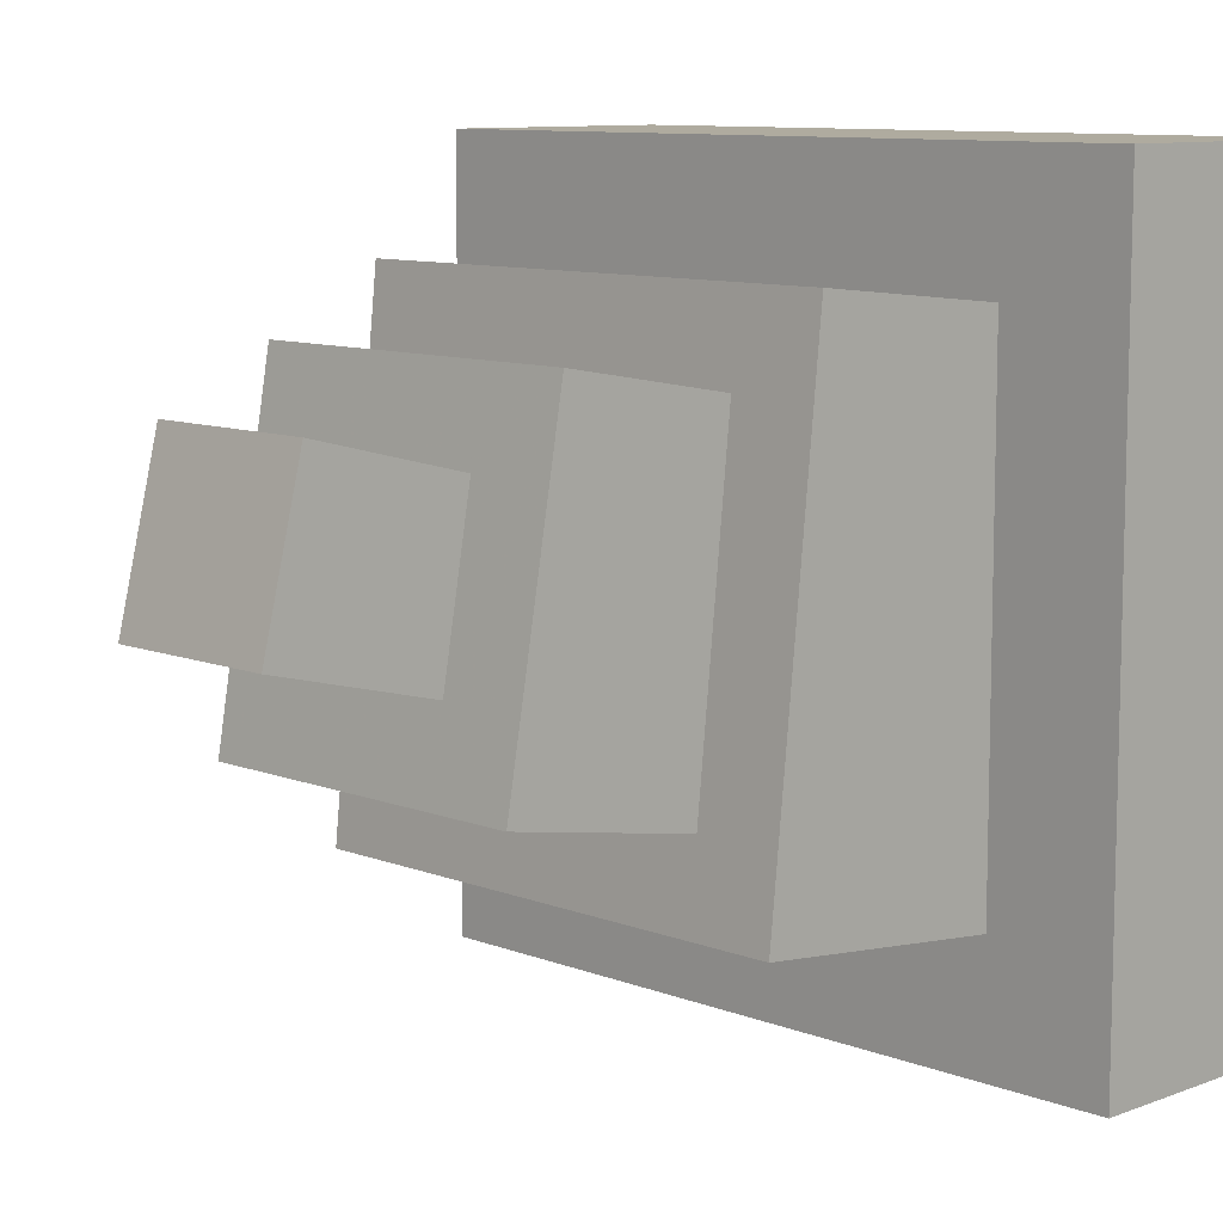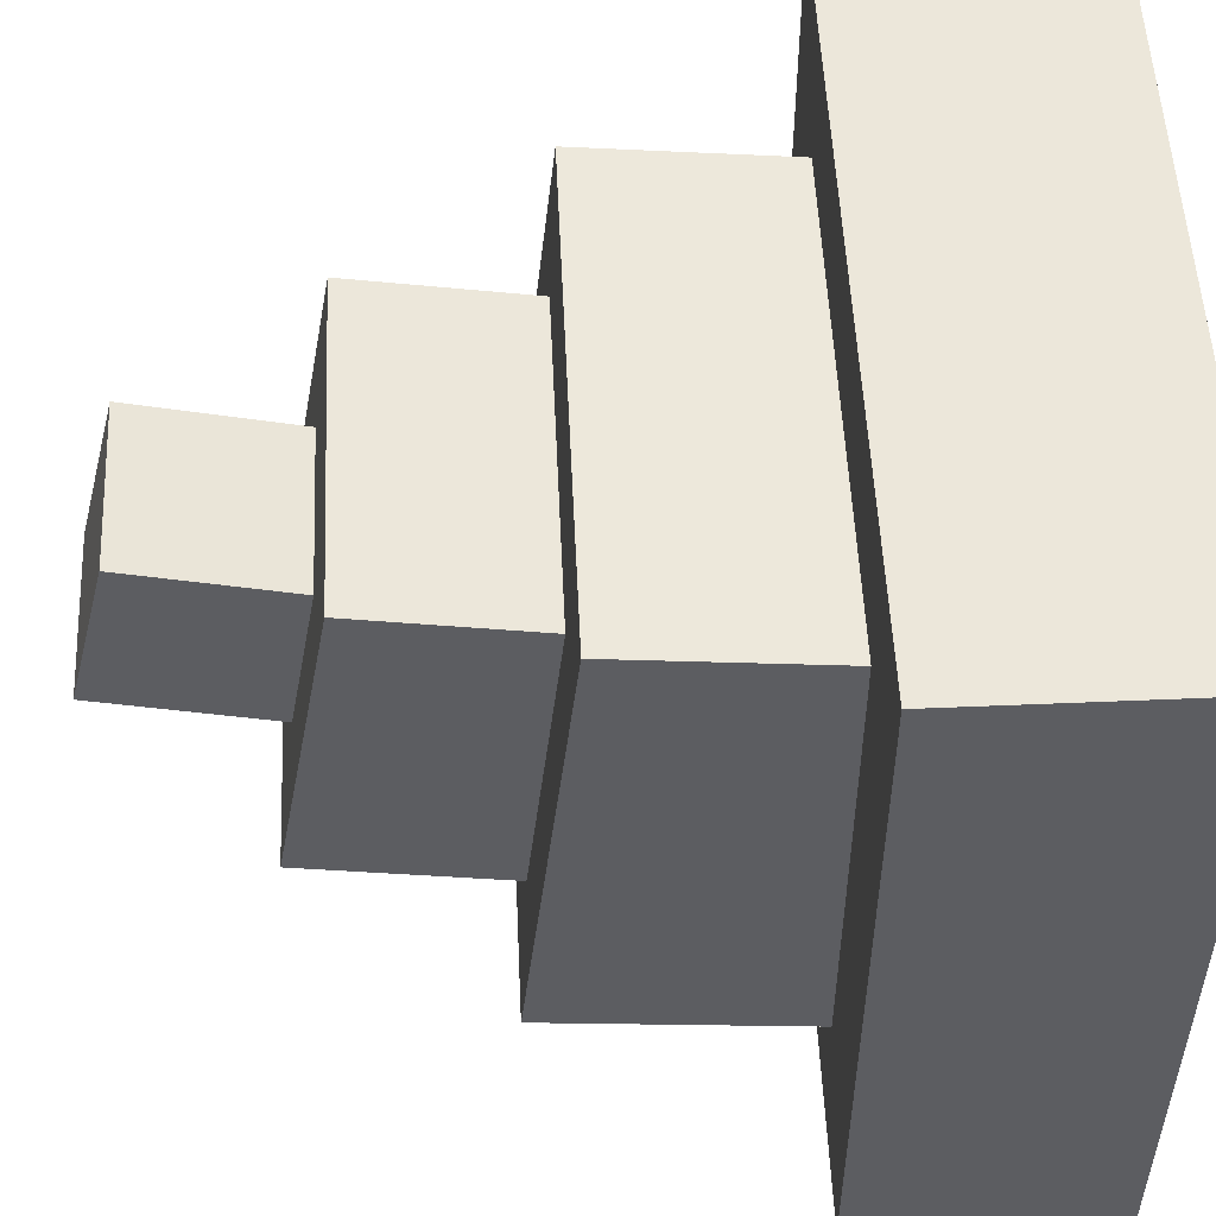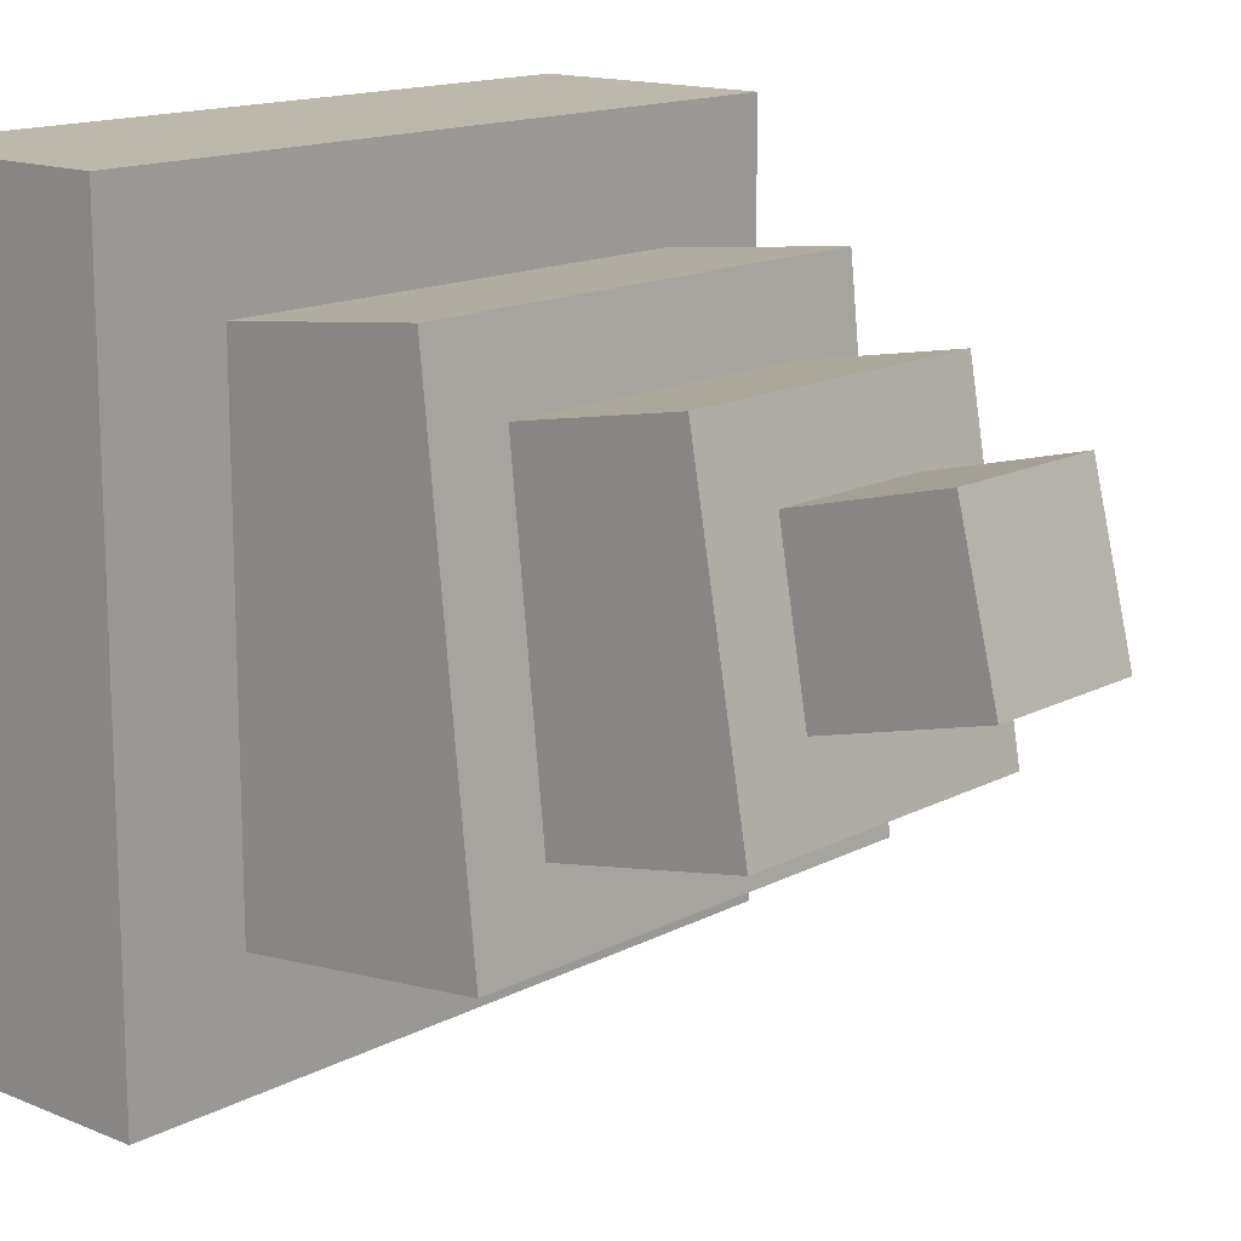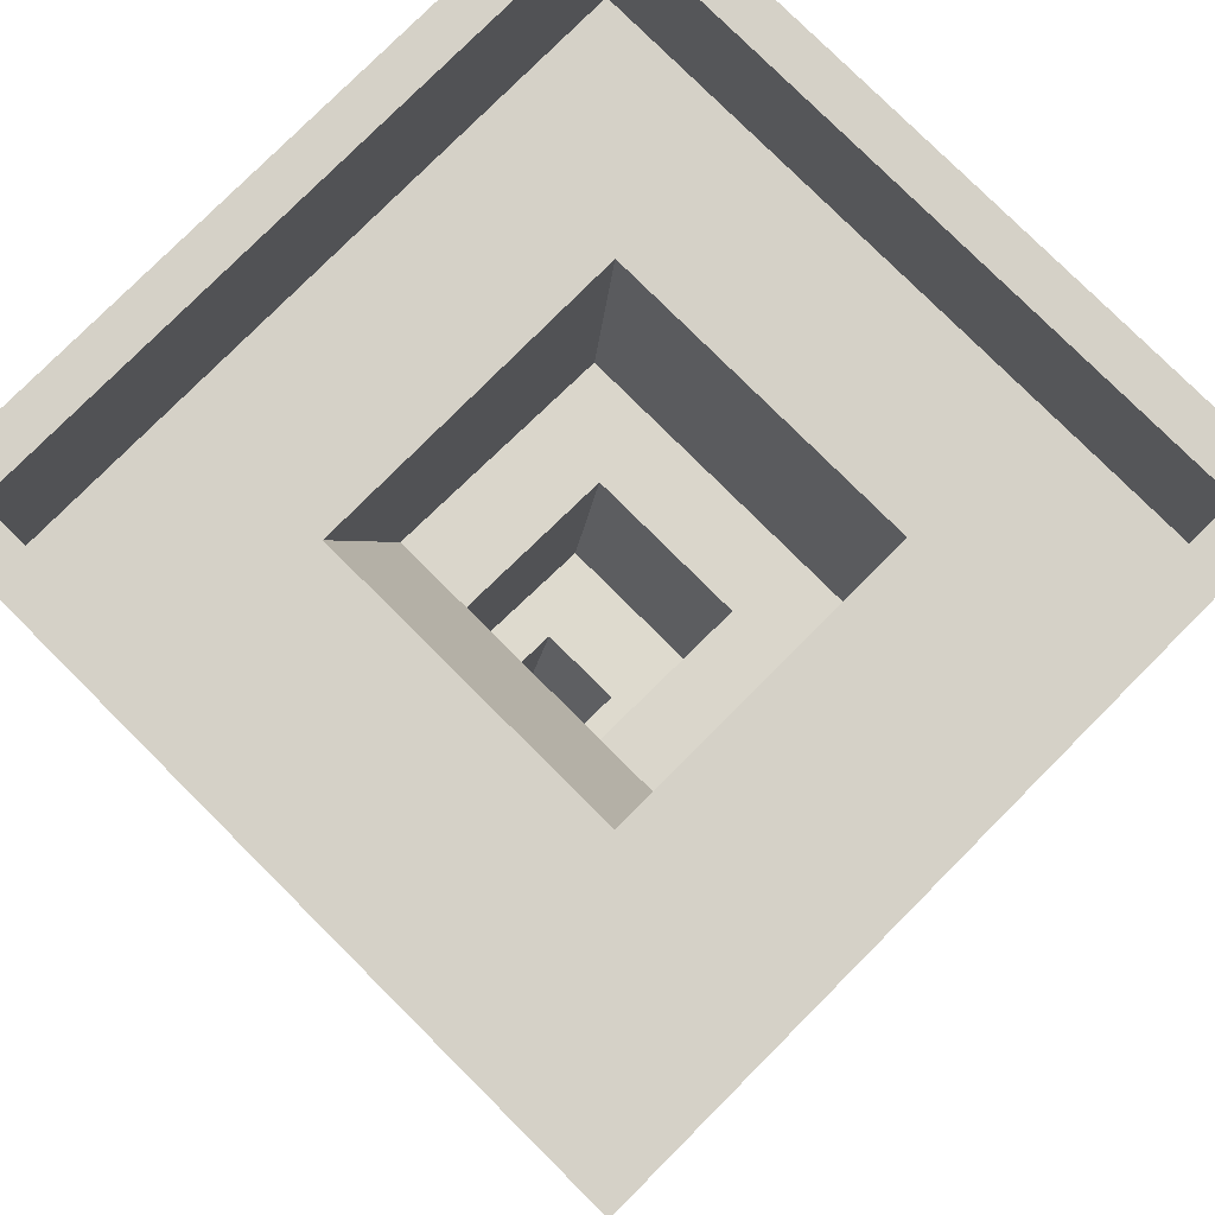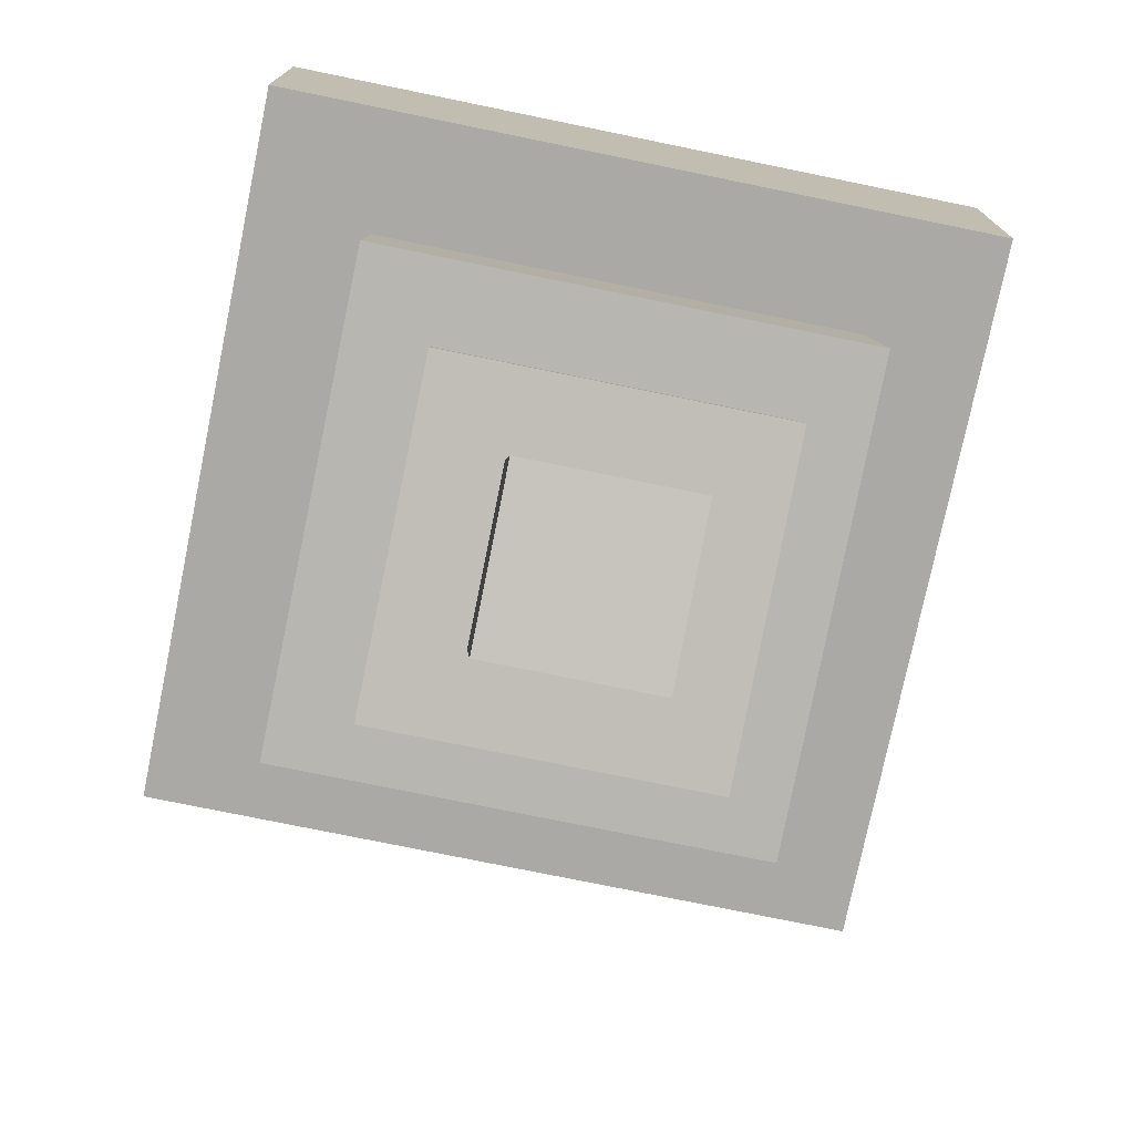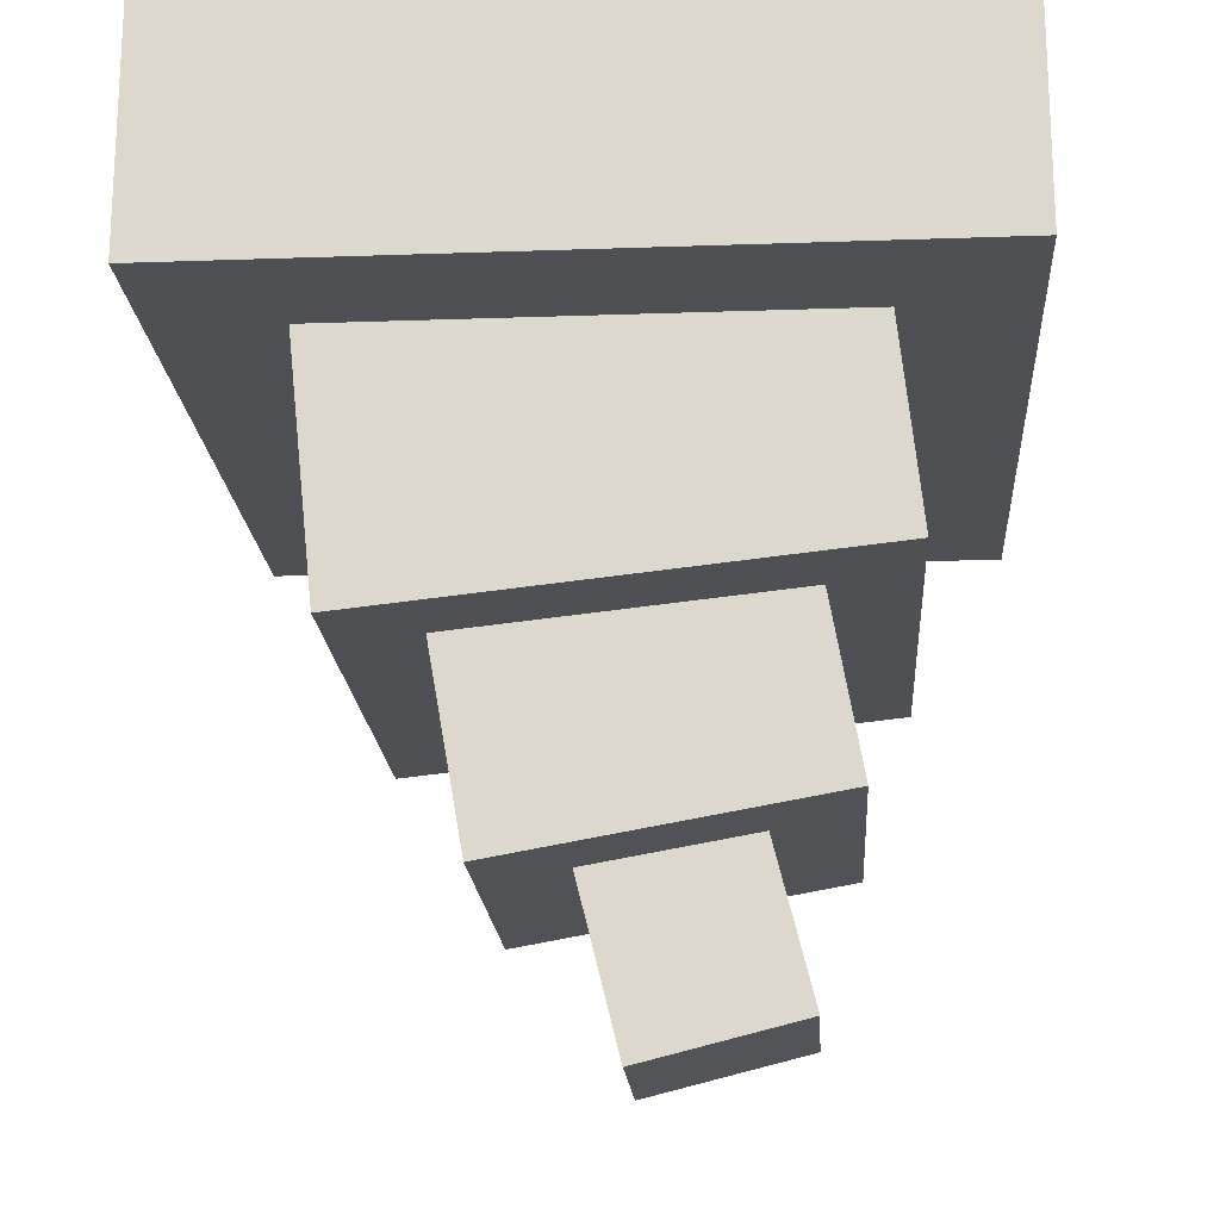
<metadata>
{"format":"obj","ext":"obj","renderer":"f3d","projection":"perspective","resolution":1024,"background":"white","views":[{"elev":9.6,"azim":45.4,"up":"+Z"},{"elev":52.8,"azim":87.4,"up":"+Z"},{"elev":14.8,"azim":-48.3,"up":"+Z"},{"elev":78.9,"azim":44.9,"up":"+Y"},{"elev":-75.6,"azim":-11.6,"up":"+Y"},{"elev":-18.8,"azim":-86.1,"up":"+Y"}]}
</metadata>
<code>
v -0.8 0.4 0.8
v -0.8 0 0.8
v 0.8 0 0.8
v 0.8 0.4 0.8
v -0.8 0.4 -0.8
v -0.8 0 -0.8
v -0.8 0 0.8
v -0.8 0.4 0.8
v 0.8 0.4 -0.8
v 0.8 0 -0.8
v -0.8 0 -0.8
v -0.8 0.4 -0.8
v 0.8 0.4 0.8
v 0.8 0 0.8
v 0.8 0 -0.8
v 0.8 0.4 -0.8
v -0.9 0.4 0.9
v -0.9 -0.2 0.9
v 0.9 -0.2 0.9
v 0.9 0.4 0.9
v -0.9 0.4 -0.9
v -0.9 -0.2 -0.9
v -0.9 -0.2 0.9
v -0.9 0.4 0.9
v 0.9 0.4 -0.9
v 0.9 -0.2 -0.9
v -0.9 -0.2 -0.9
v -0.9 0.4 -0.9
v 0.9 0.4 0.9
v 0.9 -0.2 0.9
v 0.9 -0.2 -0.9
v 0.9 0.4 -0.9
v 0.1 -1.388 0.1846
v -0.1 -1.388 0.1846
v -0.1 -1.379 0.2224
v 0.1 -1.379 0.2224
v -0.1 -0.9748 0.2224
v 0.1 -0.9748 0.2224
v 0.1 -1.379 0.2224
v -0.1 -1.379 0.2224
v -0.1 -0.9986 0.08744
v -0.1 -0.9748 0.2224
v -0.1 -1.379 0.2224
v -0.1 -1.388 0.1846
v 0.1 -1.379 0.2224
v 0.1 -0.9748 0.2224
v 0.1 -0.9986 0.08744
v 0.1 -1.388 0.1846
v 0.1 -1.388 0.1846
v 0.1 -0.9986 0.08744
v -0.1 -0.9986 0.08744
v -0.1 -1.388 0.1846
v -0.2 -0.9748 0.2224
v -0.1 -0.9748 0.2224
v -0.1 -0.9986 0.08744
v -0.2 -1.031 -0.09574
v 0.2 -1.031 -0.09574
v 0.1 -0.9986 0.08744
v 0.1 -0.9748 0.2224
v 0.2 -0.9748 0.2224
v -0.2 -1.031 -0.09574
v -0.1 -0.9986 0.08744
v 0.1 -0.9986 0.08744
v 0.2 -1.031 -0.09574
v -0.2 -0.5316 0.2224
v -0.1 -0.9748 0.2224
v -0.2 -0.9748 0.2224
v -0.2 -0.5316 0.2224
v 0.2 -0.5316 0.2224
v 0.1 -0.9748 0.2224
v -0.1 -0.9748 0.2224
v 0.2 -0.5316 0.2224
v 0.2 -0.9748 0.2224
v 0.1 -0.9748 0.2224
v -0.2 -1.031 -0.09574
v -0.2 -0.5735 -0.1764
v -0.2 -0.5316 0.2224
v -0.2 -0.9748 0.2224
v 0.2 -0.5735 -0.1764
v 0.2 -1.031 -0.09574
v 0.2 -0.9748 0.2224
v 0.2 -0.5316 0.2224
v -0.2 -0.5735 -0.1764
v -0.2 -1.031 -0.09574
v 0.2 -1.031 -0.09574
v 0.2 -0.5735 -0.1764
v -0.4 -0.5316 0.2224
v -0.2 -0.5316 0.2224
v -0.2 -0.5735 -0.1764
v -0.4 -0.5929 -0.3609
v 0.4 -0.5929 -0.3609
v 0.2 -0.5735 -0.1764
v 0.2 -0.5316 0.2224
v 0.4 -0.5316 0.2224
v -0.4 -0.5929 -0.3609
v -0.2 -0.5735 -0.1764
v 0.2 -0.5735 -0.1764
v 0.4 -0.5929 -0.3609
v -0.4 -0.5929 -0.3609
v -0.4 0 -0.4232
v -0.4 0 0.3812
v -0.4 -0.5316 0.2224
v -0.4 0 0.3812
v -0.2 -0.5316 0.2224
v -0.4 -0.5316 0.2224
v -0.4 0 0.3812
v 0.4 0 0.3812
v 0.2 -0.5316 0.2224
v -0.2 -0.5316 0.2224
v 0.4 0 0.3812
v 0.4 -0.5316 0.2224
v 0.2 -0.5316 0.2224
v 0.4 0 -0.4232
v 0.4 -0.5929 -0.3609
v 0.4 -0.5316 0.2224
v 0.4 0 0.3812
v -0.4 0 -0.4232
v -0.4 -0.5929 -0.3609
v 0.4 -0.5929 -0.3609
v 0.4 0 -0.4232
v 0.8 0 0.8
v 0.4 0 0.3812
v -0.4 0 0.3812
v -0.8 0 0.8
v -0.8 0 0.8
v -0.4 0 0.3812
v -0.4 0 -0.4232
v -0.8 0 -0.8
v 0.8 0 -0.8
v 0.4 0 -0.4232
v 0.4 0 0.3812
v 0.8 0 0.8
v -0.8 0 -0.8
v -0.4 0 -0.4232
v 0.4 0 -0.4232
v 0.8 0 -0.8
v 0.9 0.4 0.9
v 0.8 0.4 0.8
v -0.8 0.4 0.8
v -0.9 0.4 0.9
v -0.9 0.4 0.9
v -0.8 0.4 0.8
v -0.8 0.4 -0.8
v -0.9 0.4 -0.9
v 0.9 0.4 -0.9
v 0.8 0.4 -0.8
v 0.8 0.4 0.8
v 0.9 0.4 0.9
v -0.9 0.4 -0.9
v -0.8 0.4 -0.8
v 0.8 0.4 -0.8
v 0.9 0.4 -0.9
v -0.9 -0.2 0.9
v -0.6 -0.2 0.6033
v 0.6 -0.2 0.6033
v 0.9 -0.2 0.9
v -0.9 -0.2 -0.9
v -0.6 -0.2 -0.6033
v -0.6 -0.2 0.6033
v -0.9 -0.2 0.9
v 0.9 -0.2 0.9
v 0.6 -0.2 0.6033
v 0.6 -0.2 -0.6033
v 0.9 -0.2 -0.9
v 0.9 -0.2 -0.9
v 0.6 -0.2 -0.6033
v -0.6 -0.2 -0.6033
v -0.9 -0.2 -0.9
v -0.6 -0.2 0.6033
v -0.6 -0.6873 0.6545
v 0.6 -0.6873 0.6545
v 0.6 -0.2 0.6033
v -0.6 -0.2 0.6033
v -0.6 -0.2 -0.6033
v -0.6 -0.8127 -0.5389
v -0.6 -0.6873 0.6545
v 0.6 -0.2 -0.6033
v 0.6 -0.2 0.6033
v 0.6 -0.6873 0.6545
v 0.6 -0.8127 -0.5389
v -0.6 -0.6873 0.6545
v -0.4 -0.7081 0.4566
v 0.4 -0.7081 0.4566
v 0.6 -0.6873 0.6545
v -0.6 -0.8127 -0.5389
v -0.4 -0.7919 -0.341
v -0.4 -0.7081 0.4566
v -0.6 -0.6873 0.6545
v 0.6 -0.6873 0.6545
v 0.4 -0.7081 0.4566
v 0.4 -0.7919 -0.341
v 0.6 -0.8127 -0.5389
v 0.6 -0.8127 -0.5389
v 0.4 -0.7919 -0.341
v -0.4 -0.7919 -0.341
v -0.6 -0.8127 -0.5389
v -0.4 -1.124 0.5299
v 0.4 -1.124 0.5299
v 0.4 -0.7081 0.4566
v -0.4 -0.7081 0.4566
v -0.4 -1.263 -0.258
v -0.4 -1.124 0.5299
v -0.4 -0.7081 0.4566
v -0.4 -0.7919 -0.341
v 0.4 -1.124 0.5299
v 0.4 -1.263 -0.258
v 0.4 -0.7919 -0.341
v 0.4 -0.7081 0.4566
v -0.4 -0.7919 -0.341
v 0.4 -0.7919 -0.341
v 0.4 -1.263 -0.258
v -0.4 -1.263 -0.258
v -0.4 -1.124 0.5299
v -0.2 -1.158 0.3334
v 0.2 -1.158 0.3334
v 0.4 -1.124 0.5299
v -0.4 -1.263 -0.258
v -0.2 -1.228 -0.0615
v -0.2 -1.158 0.3334
v -0.4 -1.124 0.5299
v 0.4 -1.124 0.5299
v 0.2 -1.158 0.3334
v 0.2 -1.228 -0.0615
v 0.4 -1.263 -0.258
v 0.4 -1.263 -0.258
v 0.2 -1.228 -0.0615
v -0.2 -1.228 -0.0615
v -0.4 -1.263 -0.258
v -0.2 -1.534 0.427
v 0.2 -1.534 0.427
v 0.2 -1.158 0.3334
v -0.2 -1.158 0.3334
v -0.2 -1.158 0.3334
v -0.2 -1.228 -0.0615
v -0.2 -1.631 0.03889
v -0.2 -1.534 0.427
v 0.2 -1.228 -0.0615
v 0.2 -1.158 0.3334
v 0.2 -1.534 0.427
v 0.2 -1.631 0.03889
v -0.2 -1.228 -0.0615
v 0.2 -1.228 -0.0615
v 0.2 -1.631 0.03889
v -0.2 -1.631 0.03889
v -0.2 -1.631 0.03889
v 0.2 -1.631 0.03889
v 0.2 -1.534 0.427
v -0.2 -1.534 0.427
v -0.6 -0.2 -0.6033
v 0.6 -0.2 -0.6033
v 0.6 -0.8127 -0.5389
v -0.6 -0.8127 -0.5389
g mesh8073119
f 1 3 2
f 3 1 4
f 5 7 6
f 7 5 8
f 9 11 10
f 11 9 12
f 13 15 14
f 15 13 16
g mesh8073121
f 17 18 19
f 19 20 17
f 21 22 23
f 23 24 21
f 25 26 27
f 27 28 25
f 29 30 31
f 31 32 29
f 33 34 35
f 35 36 33
f 37 38 39
f 39 40 37
f 41 42 43
f 43 44 41
f 45 46 47
f 47 48 45
f 49 50 51
f 51 52 49
f 53 54 55
f 55 56 53
f 57 58 59
f 59 60 57
f 61 62 63
f 63 64 61
f 65 66 67
f 68 69 70
f 70 71 68
f 72 73 74
f 75 76 77
f 77 78 75
f 79 80 81
f 81 82 79
f 83 84 85
f 85 86 83
f 87 88 89
f 89 90 87
f 91 92 93
f 93 94 91
f 95 96 97
f 97 98 95
f 99 100 101
f 101 102 99
f 103 104 105
f 106 107 108
f 108 109 106
f 110 111 112
f 113 114 115
f 115 116 113
f 117 118 119
f 119 120 117
f 121 122 123
f 123 124 121
f 125 126 127
f 127 128 125
f 129 130 131
f 131 132 129
f 133 134 135
f 135 136 133
f 137 138 139
f 139 140 137
f 141 142 143
f 143 144 141
f 145 146 147
f 147 148 145
f 149 150 151
f 151 152 149
f 153 154 155
f 155 156 153
f 157 158 159
f 159 160 157
f 161 162 163
f 163 164 161
f 165 166 167
f 167 168 165
f 169 170 171
f 171 172 169
f 173 174 175
f 175 176 173
f 177 178 179
f 179 180 177
f 181 182 183
f 183 184 181
f 185 186 187
f 187 188 185
f 189 190 191
f 191 192 189
f 193 194 195
f 195 196 193
f 197 198 199
f 199 200 197
f 201 202 203
f 203 204 201
f 205 206 207
f 207 208 205
f 209 210 211
f 211 212 209
f 213 214 215
f 215 216 213
f 217 218 219
f 219 220 217
f 221 222 223
f 223 224 221
f 225 226 227
f 227 228 225
f 229 230 231
f 231 232 229
f 233 234 235
f 235 236 233
f 237 238 239
f 239 240 237
f 241 242 243
f 243 244 241
f 245 246 247
f 247 248 245
f 249 250 251
f 251 252 249

</code>
